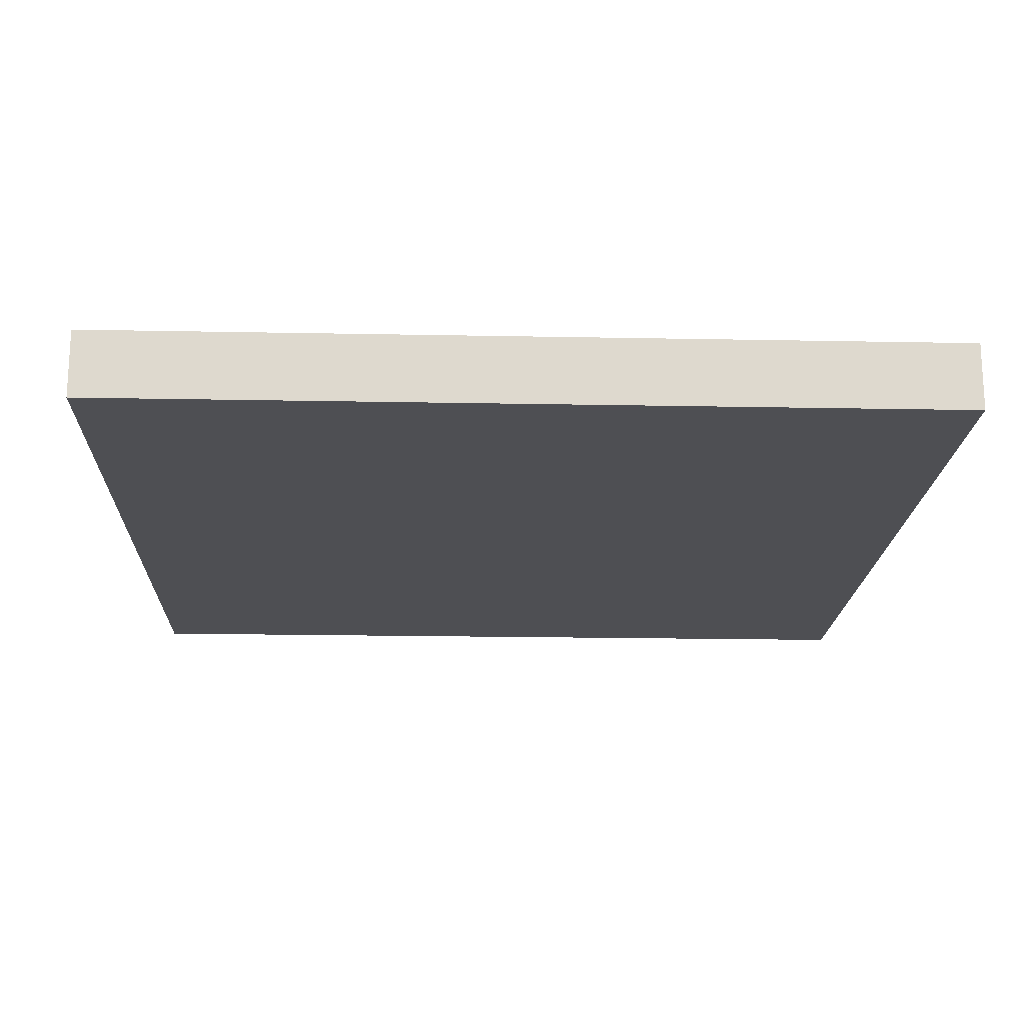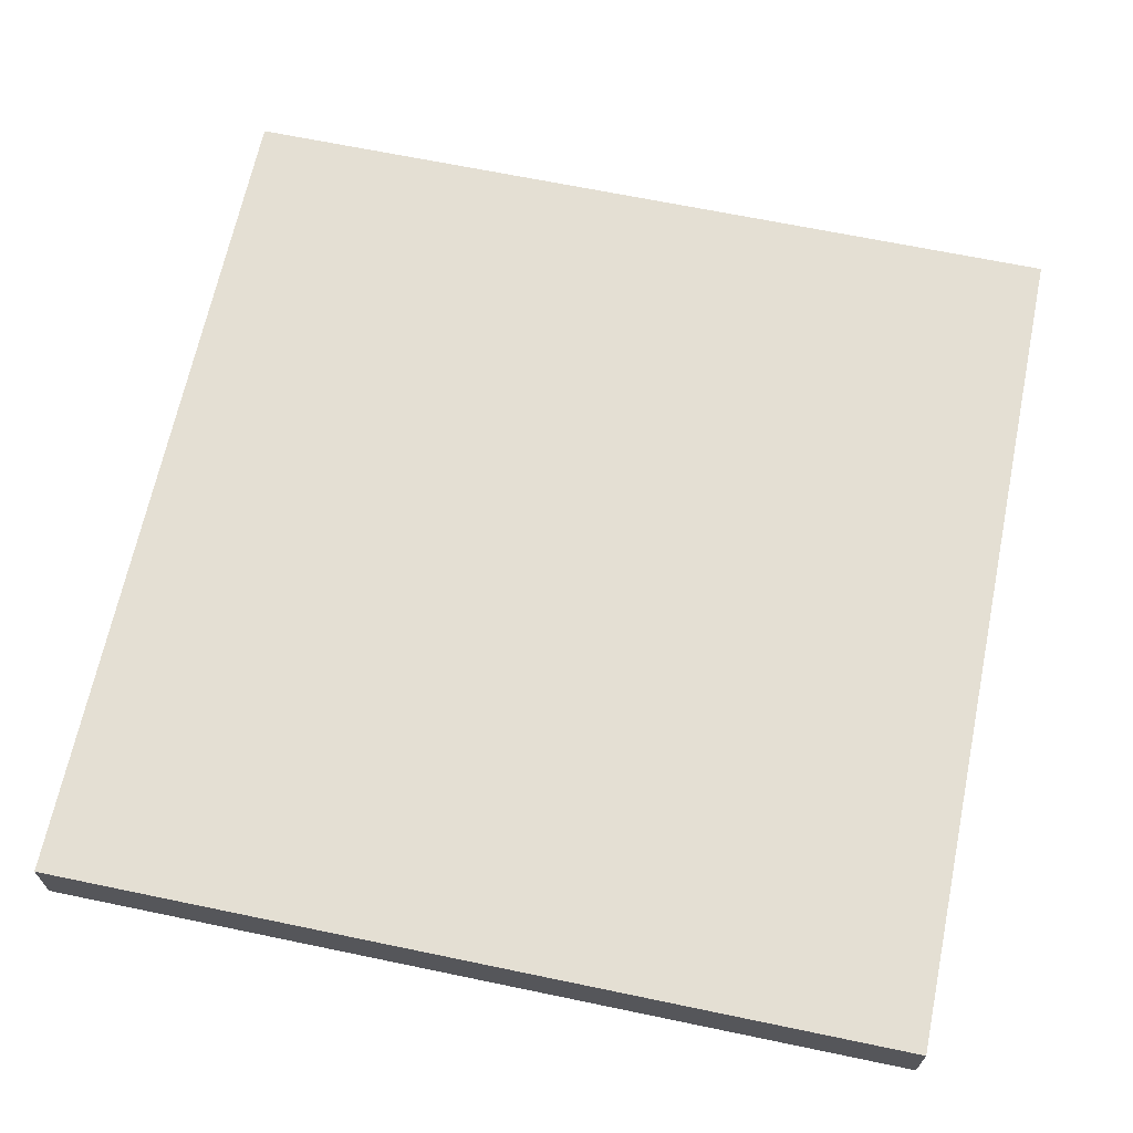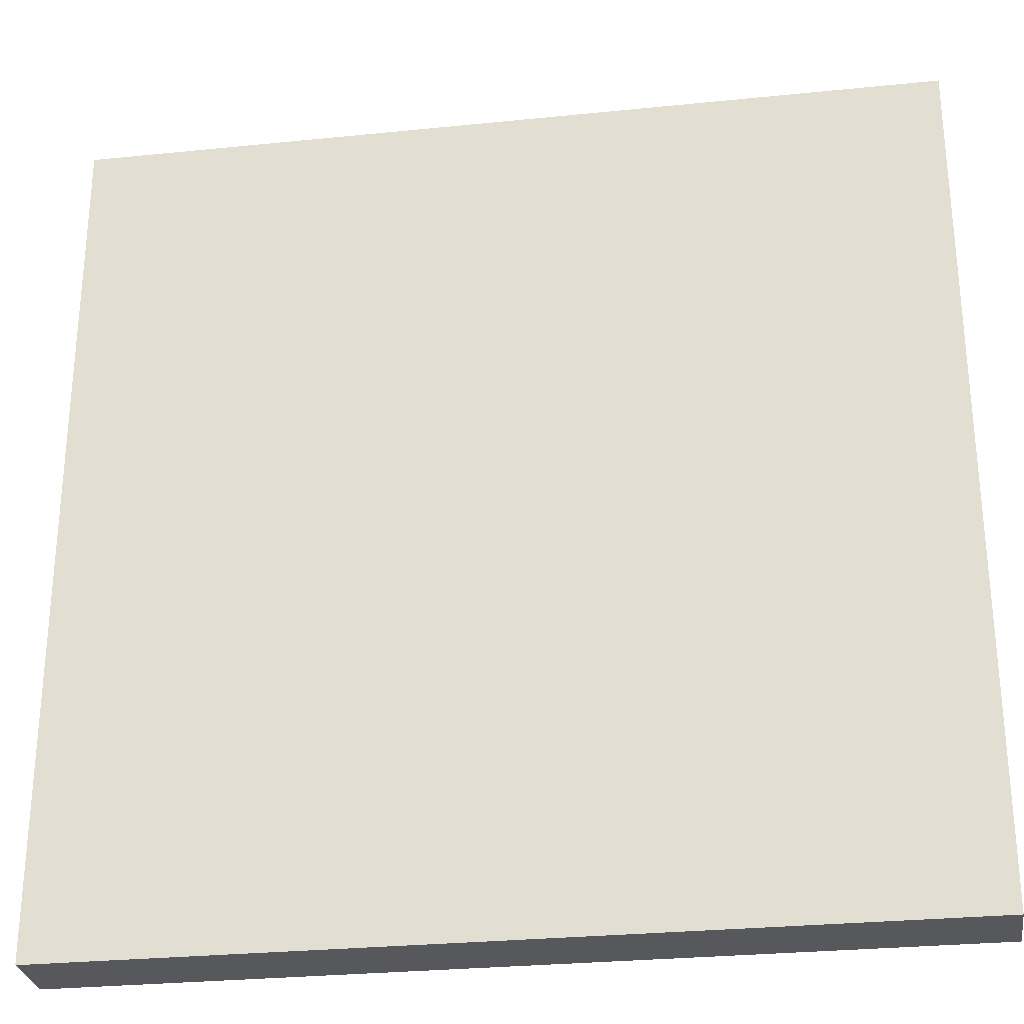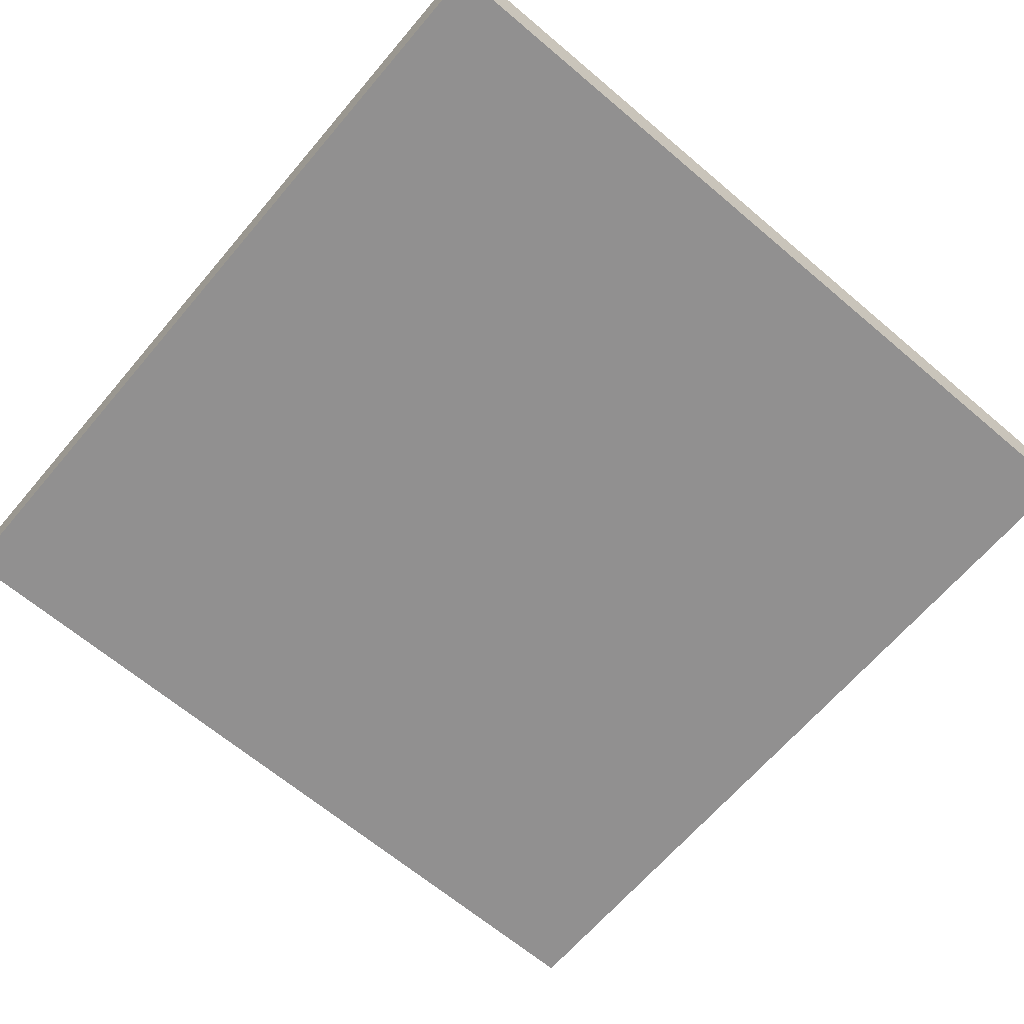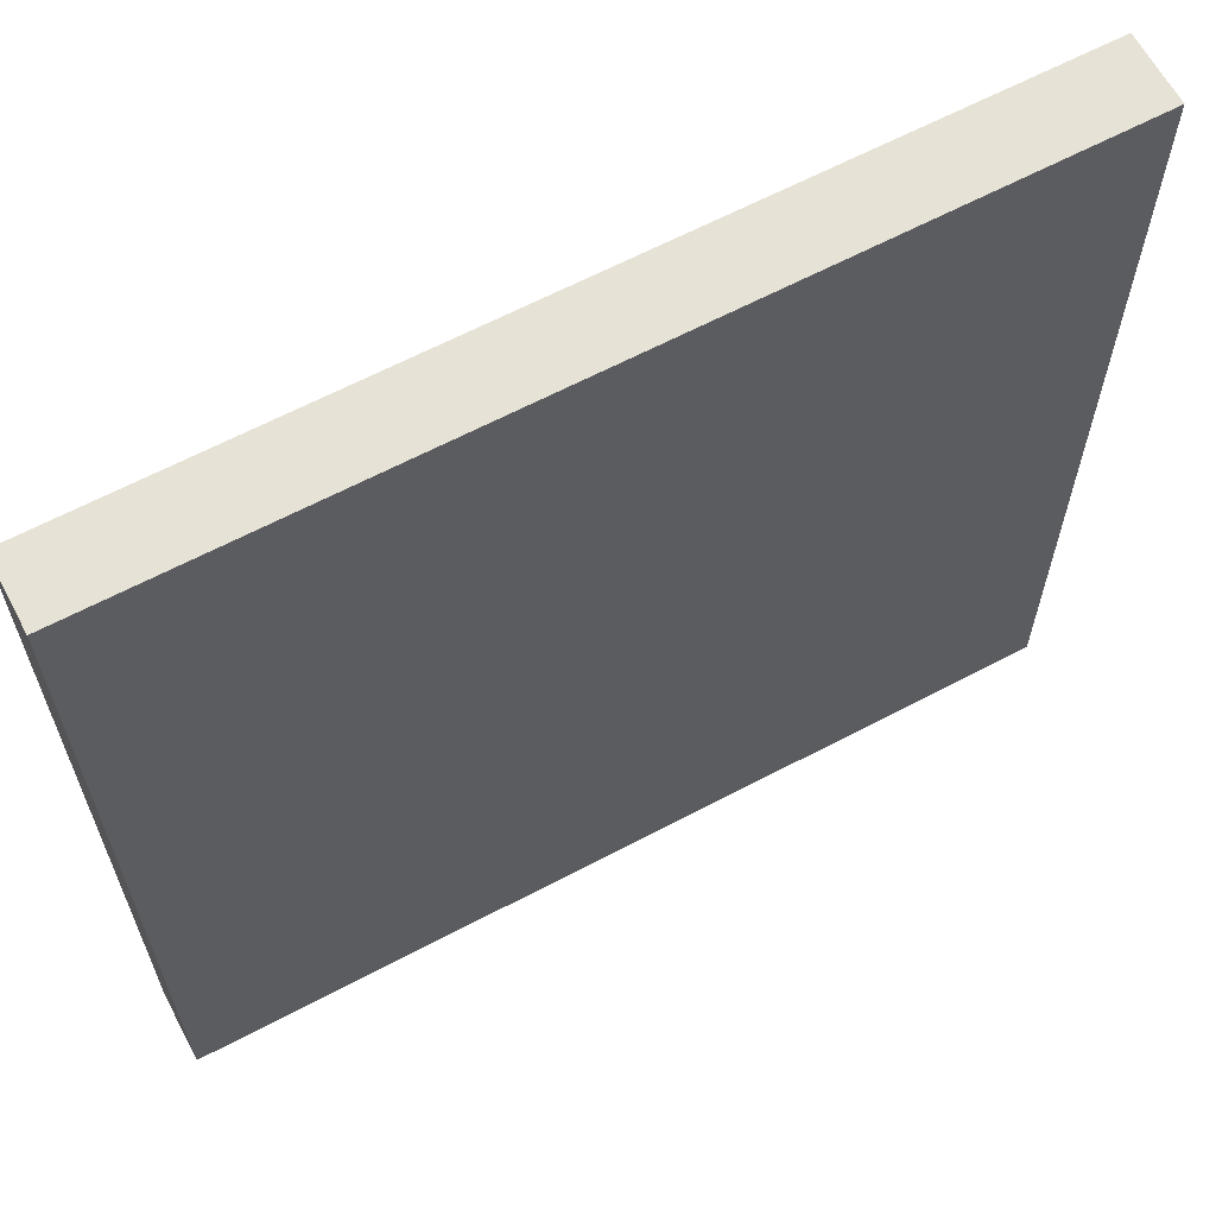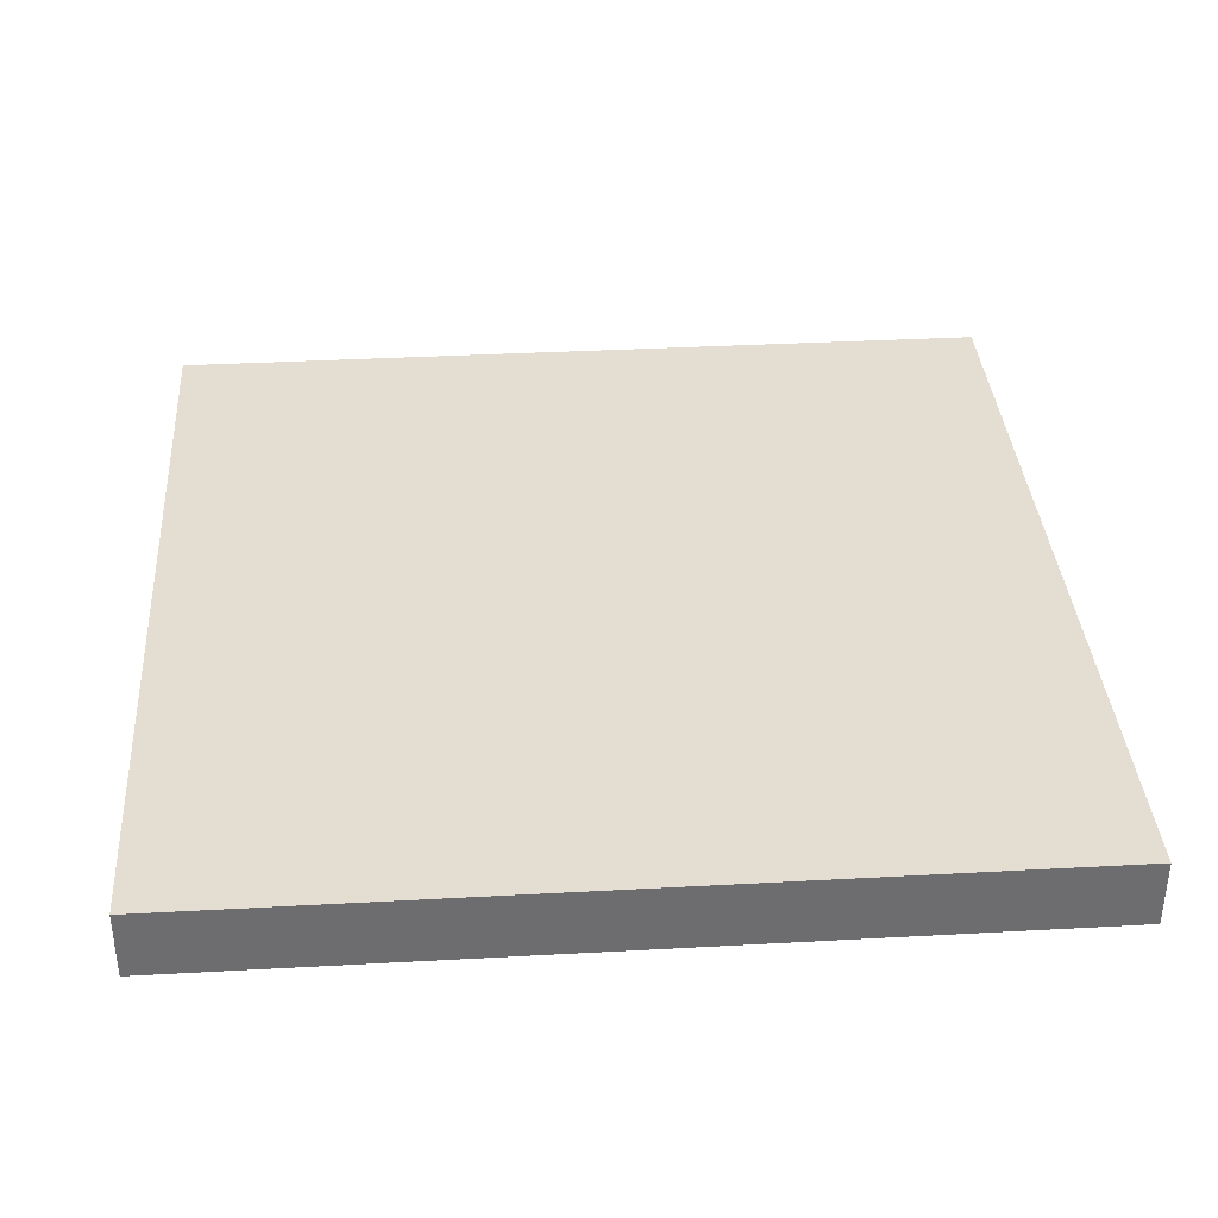
<metadata>
{"format":"obj","ext":"obj","renderer":"f3d","projection":"perspective","resolution":1024,"background":"white","views":[{"elev":-18.1,"azim":87.8,"up":"+Z"},{"elev":66.5,"azim":-168.2,"up":"+Z"},{"elev":-28.6,"azim":8.7,"up":"+Y"},{"elev":-65.8,"azim":-40.4,"up":"+Z"},{"elev":63.6,"azim":151.9,"up":"+Y"},{"elev":36.2,"azim":175.9,"up":"+Z"}]}
</metadata>
<code>
g wall빵꾸 버전-1
v -63 0 -53
v -63 0 -63
v -63 126 -53
v -63 126 -63
v 63 0 -53
v 63 0 -63
v 63 126 -53
v 63 126 -63
v -63 0 -53
v -63 126 -53
v 63 0 -53
v 63 126 -53
v -63 0 -63
v -63 126 -63
v 63 0 -63
v 63 126 -63
v -63 0 -53
v 63 0 -53
v -63 0 -63
v 63 0 -63
v -63 126 -53
v 63 126 -53
v -63 126 -63
v 63 126 -63
f 3 2 1
f 4 2 3
f 5 6 7
f 7 6 8
f 11 10 9
f 12 10 11
f 13 14 15
f 15 14 16
f 19 18 17
f 20 18 19
f 21 22 23
f 23 22 24

</code>
